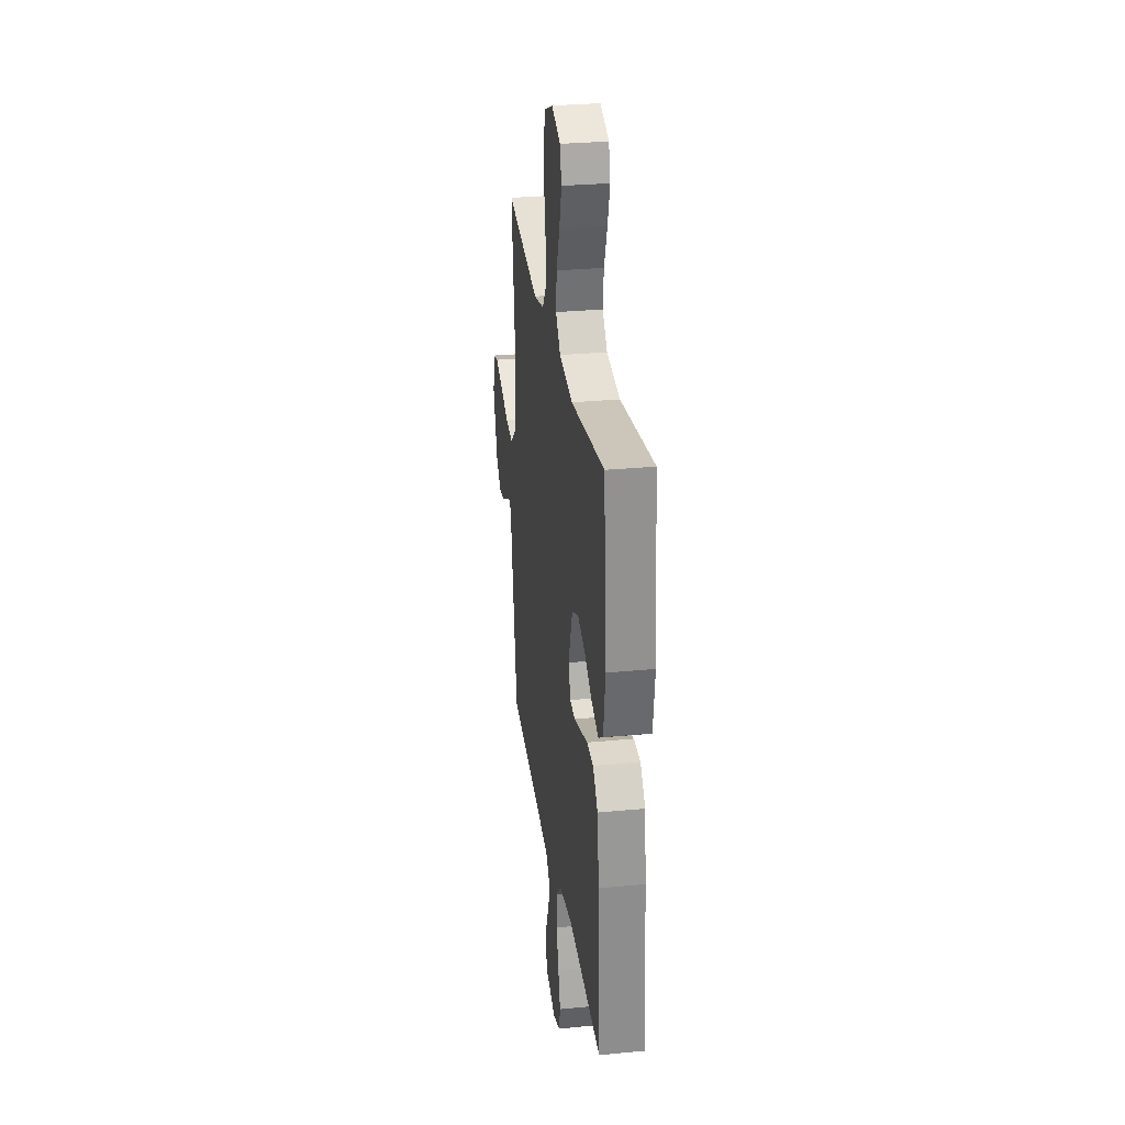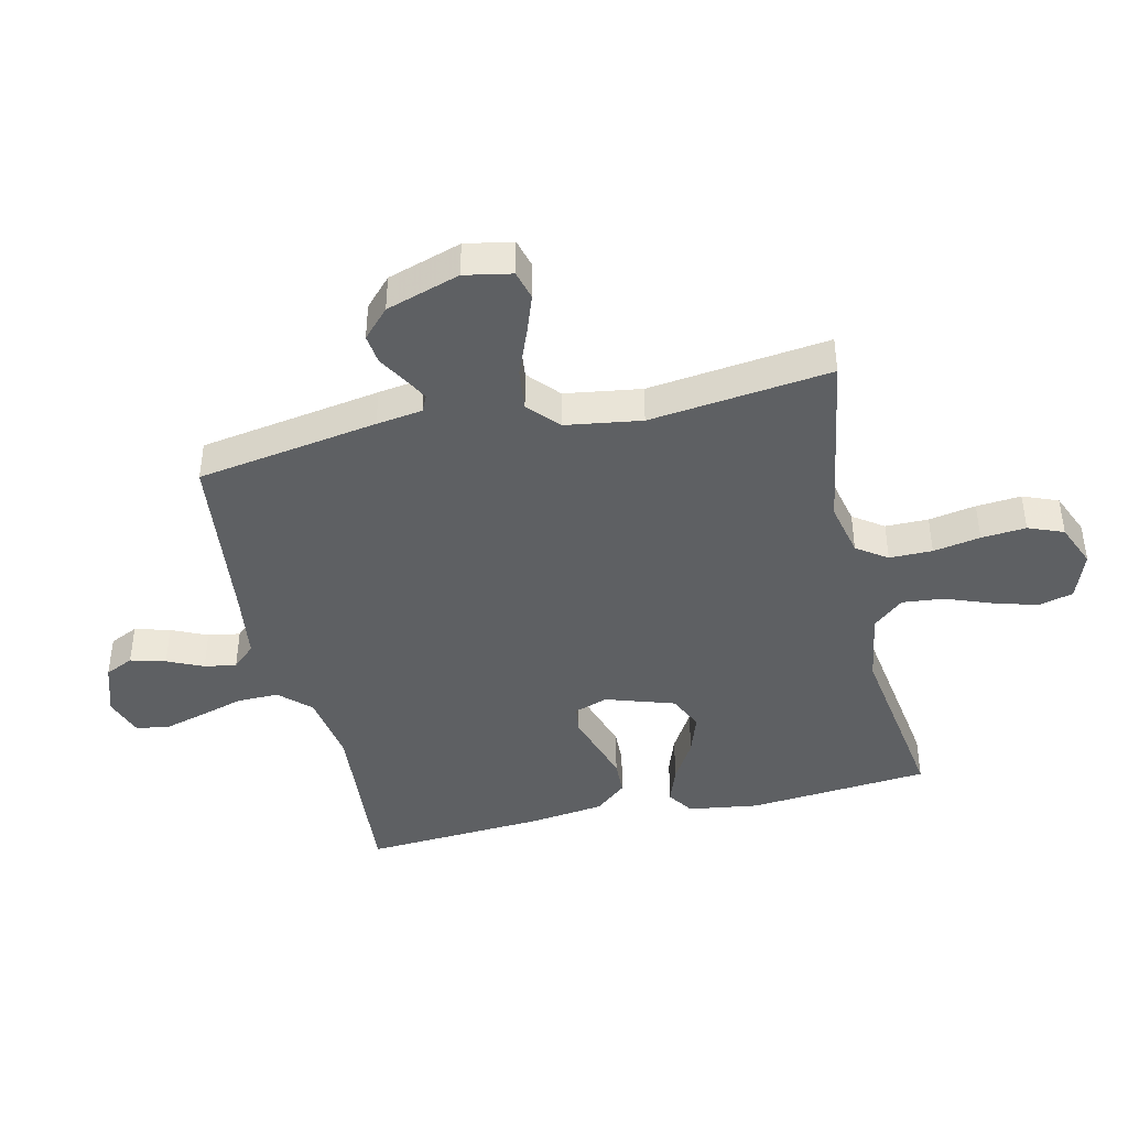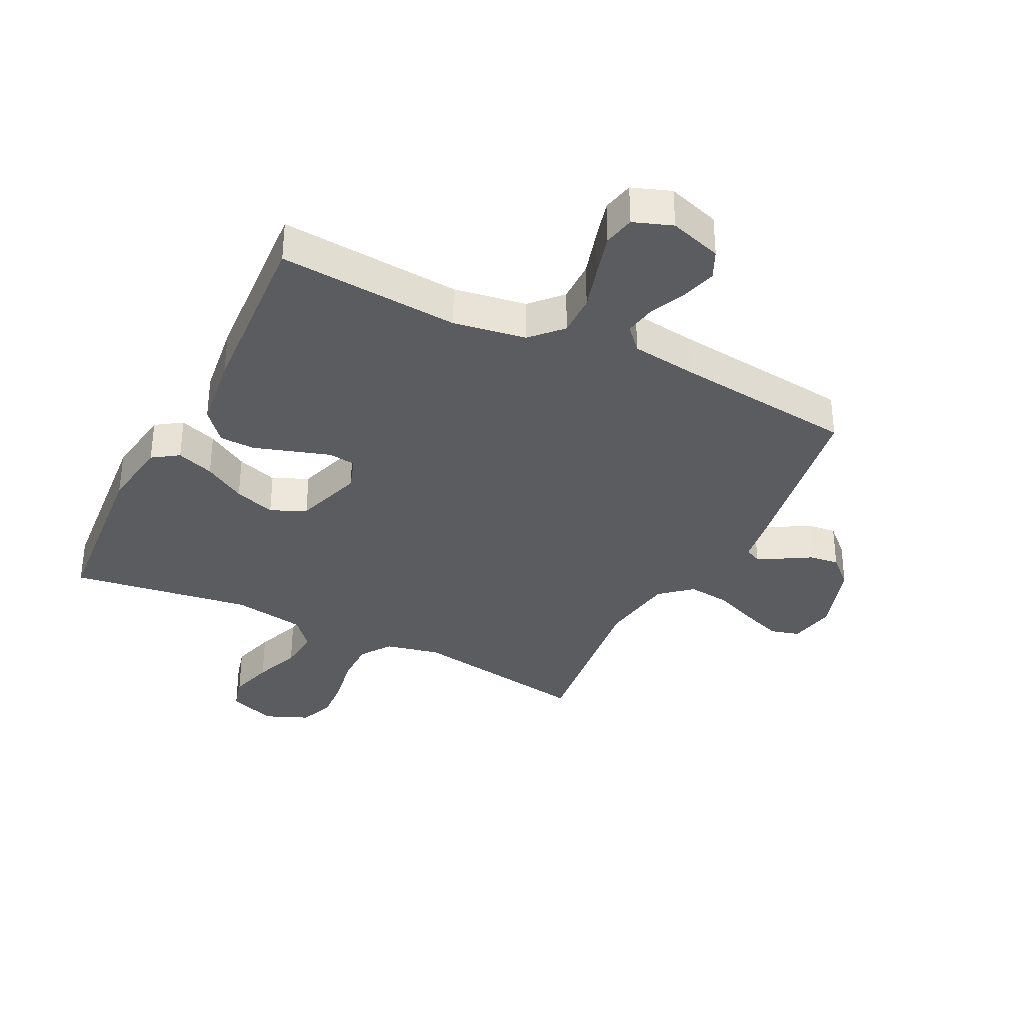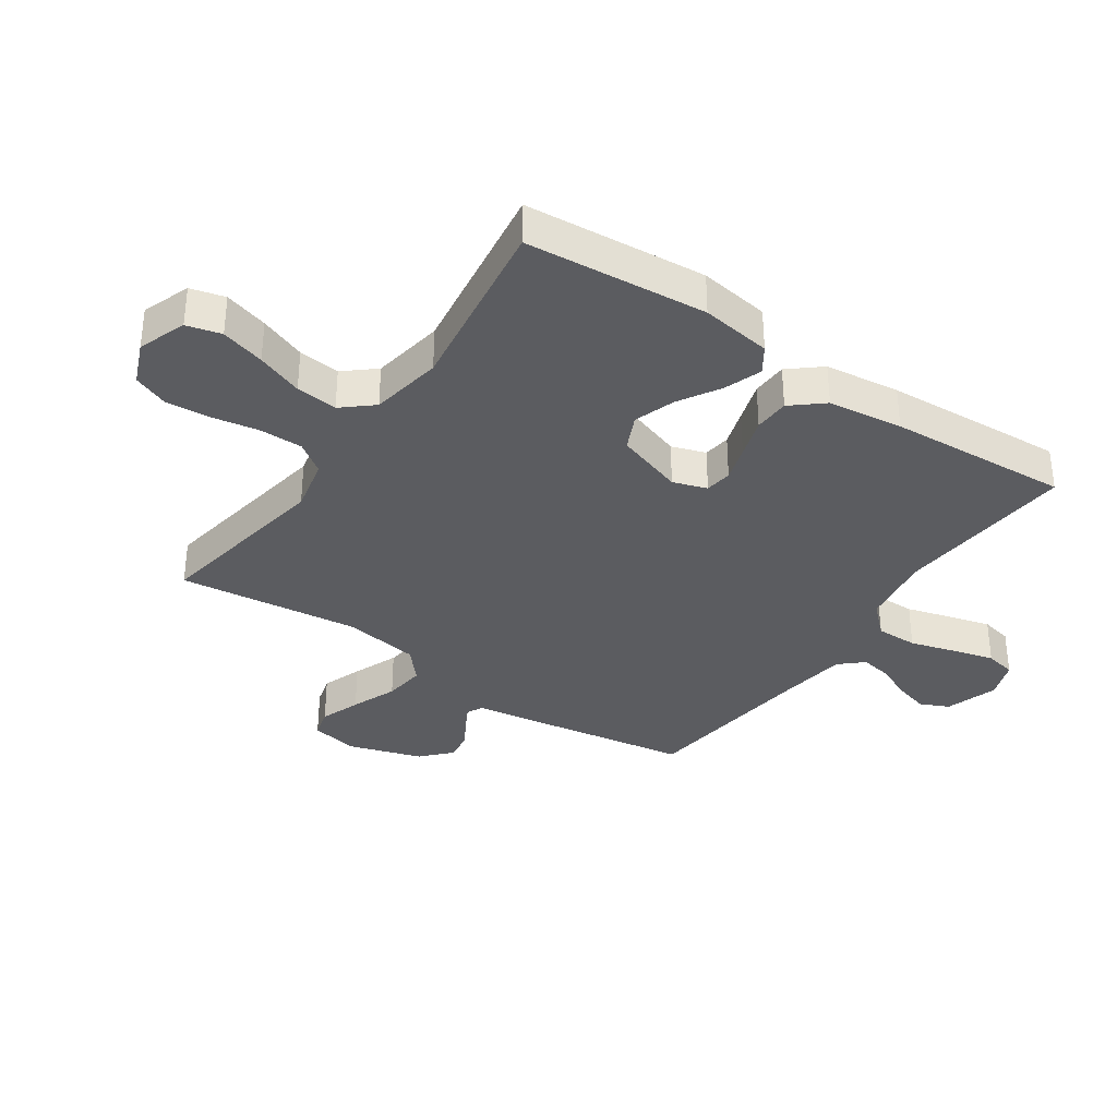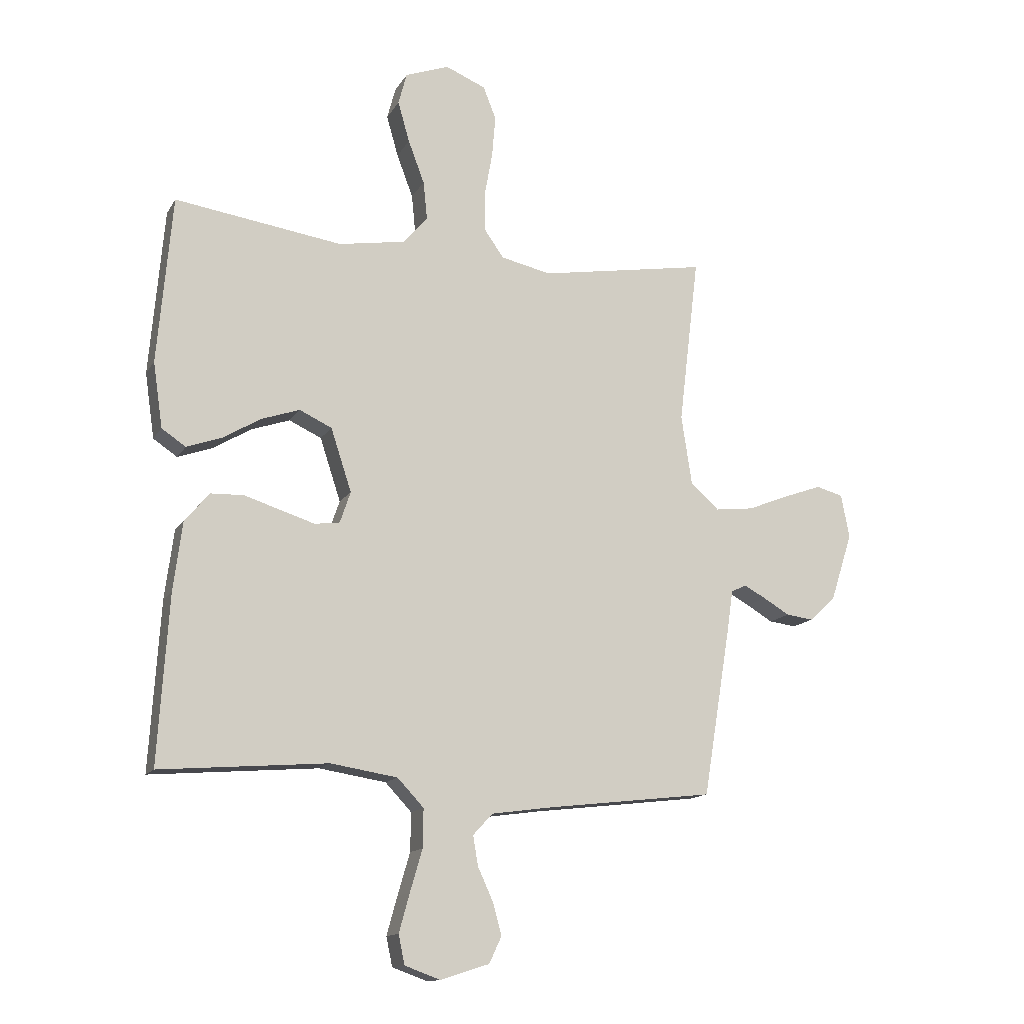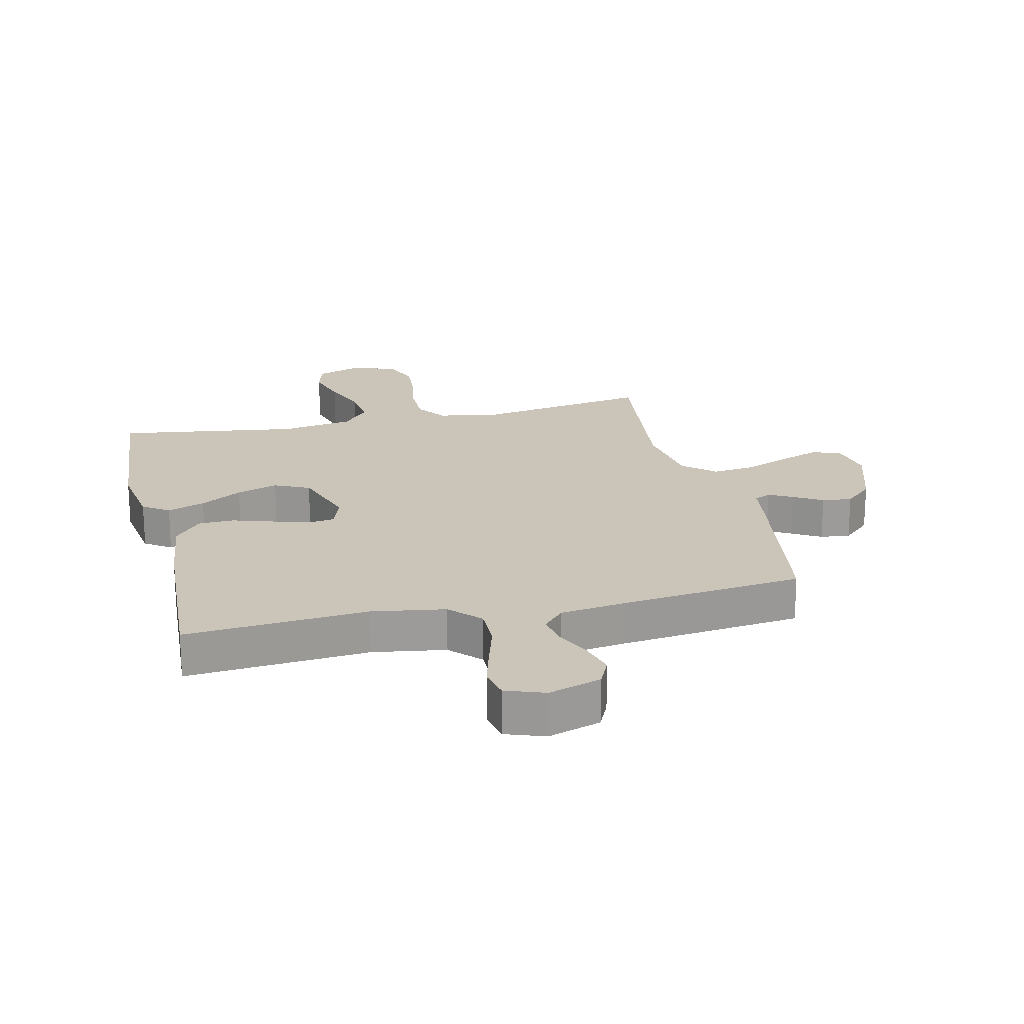
<metadata>
{"format":"obj","ext":"obj","renderer":"f3d","projection":"perspective","resolution":1024,"background":"white","views":[{"elev":29.4,"azim":81.9,"up":"+Z"},{"elev":-42.6,"azim":-77.0,"up":"+Y"},{"elev":-34.6,"azim":153.5,"up":"+Y"},{"elev":-34.8,"azim":55.5,"up":"+Y"},{"elev":-13.8,"azim":159.8,"up":"+Z"},{"elev":20.5,"azim":166.8,"up":"+Y"}]}
</metadata>
<code>
v 0.5 0.07 0.5
v 0.526 0.07 0.2
v 0.509 0.07 0.083
v 0.466 0.07 0.054
v 0.404 0.07 0.076
v 0.335 0.07 0.117
v 0.267 0.07 0.14
v 0.209 0.07 0.113
v 0.172 0.07 0
v 0.191 0.07 -0.056
v 0.236 0.07 -0.062
v 0.296 0.07 -0.043
v 0.362 0.07 -0.022
v 0.421 0.07 -0.024
v 0.465 0.07 -0.076
v 0.481 0.07 -0.2
v 0.5 0.07 -0.5
v 0.2 0.07 -0.476
v 0.08 0.07 -0.495
v 0.033 0.07 -0.545
v 0.034 0.07 -0.614
v 0.056 0.07 -0.689
v 0.075 0.07 -0.758
v 0.064 0.07 -0.81
v 0 0.07 -0.833
v -0.087 0.07 -0.805
v -0.109 0.07 -0.758
v -0.093 0.07 -0.7
v -0.066 0.07 -0.641
v -0.057 0.07 -0.588
v -0.092 0.07 -0.55
v -0.2 0.07 -0.535
v -0.5 0.07 -0.5
v -0.549 0.07 -0.2
v -0.56 0.07 -0.124
v -0.587 0.07 -0.111
v -0.626 0.07 -0.132
v -0.673 0.07 -0.16
v -0.722 0.07 -0.166
v -0.769 0.07 -0.122
v -0.808 0.07 0
v -0.793 0.07 0.078
v -0.745 0.07 0.091
v -0.678 0.07 0.067
v -0.603 0.07 0.037
v -0.534 0.07 0.029
v -0.483 0.07 0.074
v -0.464 0.07 0.2
v -0.5 0.07 0.5
v -0.2 0.07 0.45
v -0.11 0.07 0.47
v -0.075 0.07 0.52
v -0.075 0.07 0.591
v -0.089 0.07 0.669
v -0.095 0.07 0.743
v -0.072 0.07 0.801
v 0 0.07 0.831
v 0.079 0.07 0.802
v 0.094 0.07 0.745
v 0.073 0.07 0.672
v 0.044 0.07 0.595
v 0.037 0.07 0.526
v 0.08 0.07 0.476
v 0.2 0.07 0.456
v 0.5 0 0.5
v 0.526 0 0.2
v 0.509 0 0.083
v 0.466 0 0.054
v 0.404 0 0.076
v 0.335 0 0.117
v 0.267 0 0.14
v 0.209 0 0.113
v 0.172 0 0
v 0.191 0 -0.056
v 0.236 0 -0.062
v 0.296 0 -0.043
v 0.362 0 -0.022
v 0.421 0 -0.024
v 0.465 0 -0.076
v 0.481 0 -0.2
v 0.5 0 -0.5
v 0.2 0 -0.476
v 0.08 0 -0.495
v 0.033 0 -0.545
v 0.034 0 -0.614
v 0.056 0 -0.689
v 0.075 0 -0.758
v 0.064 0 -0.81
v 0 0 -0.833
v -0.087 0 -0.805
v -0.109 0 -0.758
v -0.093 0 -0.7
v -0.066 0 -0.641
v -0.057 0 -0.588
v -0.092 0 -0.55
v -0.2 0 -0.535
v -0.5 0 -0.5
v -0.549 0 -0.2
v -0.56 0 -0.124
v -0.587 0 -0.111
v -0.626 0 -0.132
v -0.673 0 -0.16
v -0.722 0 -0.166
v -0.769 0 -0.122
v -0.808 0 0
v -0.793 0 0.078
v -0.745 0 0.091
v -0.678 0 0.067
v -0.603 0 0.037
v -0.534 0 0.029
v -0.483 0 0.074
v -0.464 0 0.2
v -0.5 0 0.5
v -0.2 0 0.45
v -0.11 0 0.47
v -0.075 0 0.52
v -0.075 0 0.591
v -0.089 0 0.669
v -0.095 0 0.743
v -0.072 0 0.801
v 0 0 0.831
v 0.079 0 0.802
v 0.094 0 0.745
v 0.073 0 0.672
v 0.044 0 0.595
v 0.037 0 0.526
v 0.08 0 0.476
v 0.2 0 0.456
f 58 59 60 61
f 56 57 58 61
f 56 61 62
f 53 54 55 56
f 52 53 56 62
f 51 52 62 63
f 48 49 50
f 47 48 50 51
f 42 43 44 45
f 40 41 42 45
f 40 45 46
f 37 38 39 40
f 36 37 40 46
f 35 36 46 47
f 32 33 34 35
f 31 32 35 47
f 26 27 28 29
f 26 29 30
f 25 26 30
f 24 25 30
f 21 22 23 24
f 21 24 30
f 20 21 30 31
f 15 16 17 18
f 15 18 19
f 12 13 14 15
f 11 12 15 19
f 10 11 19 20
f 3 4 5 6
f 3 6 7
f 64 1 2 3
f 64 3 7
f 63 64 7 8
f 51 63 8 9
f 20 31 47 51
f 9 10 20 51
f 125 124 123 122
f 125 122 121 120
f 126 125 120
f 120 119 118 117
f 126 120 117 116
f 127 126 116 115
f 114 113 112
f 115 114 112 111
f 109 108 107 106
f 109 106 105 104
f 110 109 104
f 104 103 102 101
f 110 104 101 100
f 111 110 100 99
f 99 98 97 96
f 111 99 96 95
f 93 92 91 90
f 94 93 90
f 94 90 89
f 94 89 88
f 88 87 86 85
f 94 88 85
f 95 94 85 84
f 82 81 80 79
f 83 82 79
f 79 78 77 76
f 83 79 76 75
f 84 83 75 74
f 70 69 68 67
f 71 70 67
f 67 66 65 128
f 71 67 128
f 72 71 128 127
f 73 72 127 115
f 115 111 95 84
f 115 84 74 73
f 1 65 66 2
f 2 66 67 3
f 3 67 68 4
f 4 68 69 5
f 5 69 70 6
f 6 70 71 7
f 7 71 72 8
f 8 72 73 9
f 9 73 74 10
f 10 74 75 11
f 11 75 76 12
f 12 76 77 13
f 13 77 78 14
f 14 78 79 15
f 15 79 80 16
f 16 80 81 17
f 17 81 82 18
f 18 82 83 19
f 19 83 84 20
f 20 84 85 21
f 21 85 86 22
f 22 86 87 23
f 23 87 88 24
f 24 88 89 25
f 25 89 90 26
f 26 90 91 27
f 27 91 92 28
f 28 92 93 29
f 29 93 94 30
f 30 94 95 31
f 31 95 96 32
f 32 96 97 33
f 33 97 98 34
f 34 98 99 35
f 35 99 100 36
f 36 100 101 37
f 37 101 102 38
f 38 102 103 39
f 39 103 104 40
f 40 104 105 41
f 41 105 106 42
f 42 106 107 43
f 43 107 108 44
f 44 108 109 45
f 45 109 110 46
f 46 110 111 47
f 47 111 112 48
f 48 112 113 49
f 49 113 114 50
f 50 114 115 51
f 51 115 116 52
f 52 116 117 53
f 53 117 118 54
f 54 118 119 55
f 55 119 120 56
f 56 120 121 57
f 57 121 122 58
f 58 122 123 59
f 59 123 124 60
f 60 124 125 61
f 61 125 126 62
f 62 126 127 63
f 63 127 128 64
f 64 128 65 1

</code>
